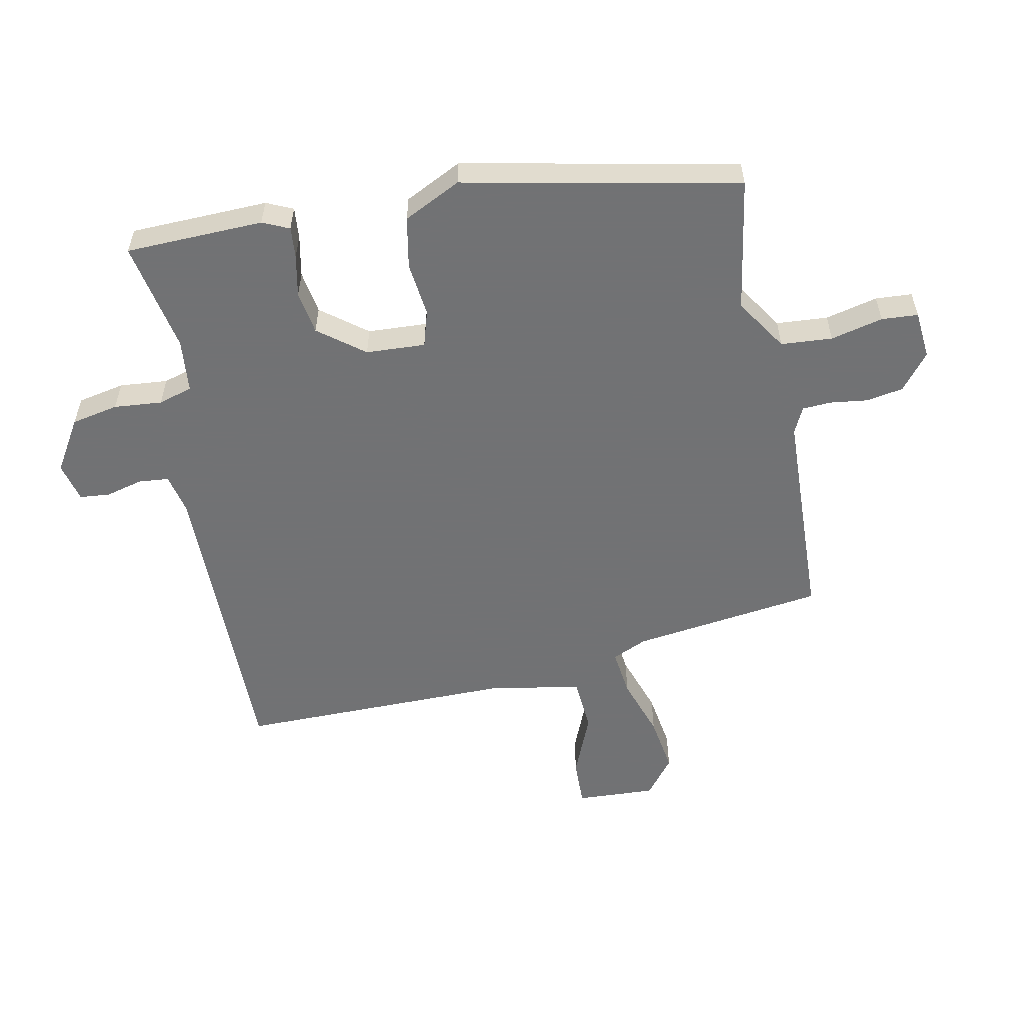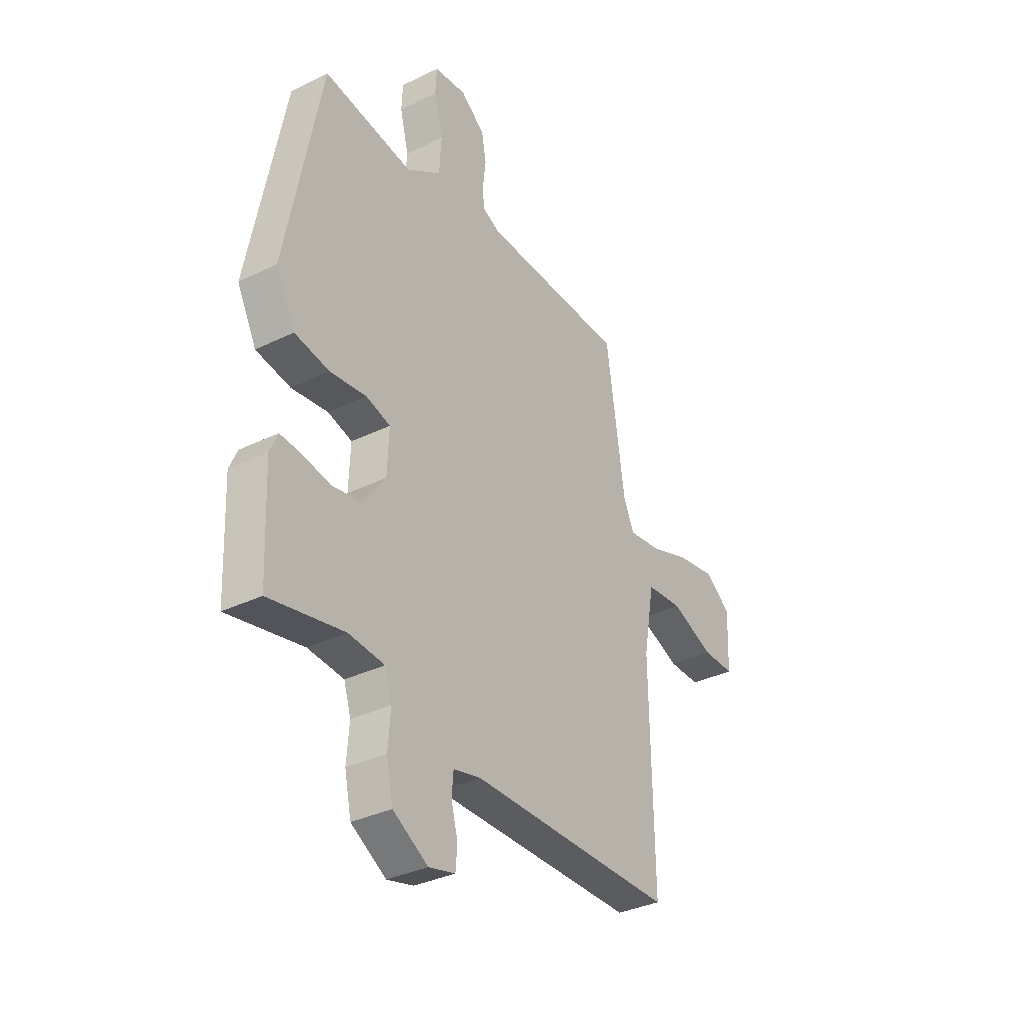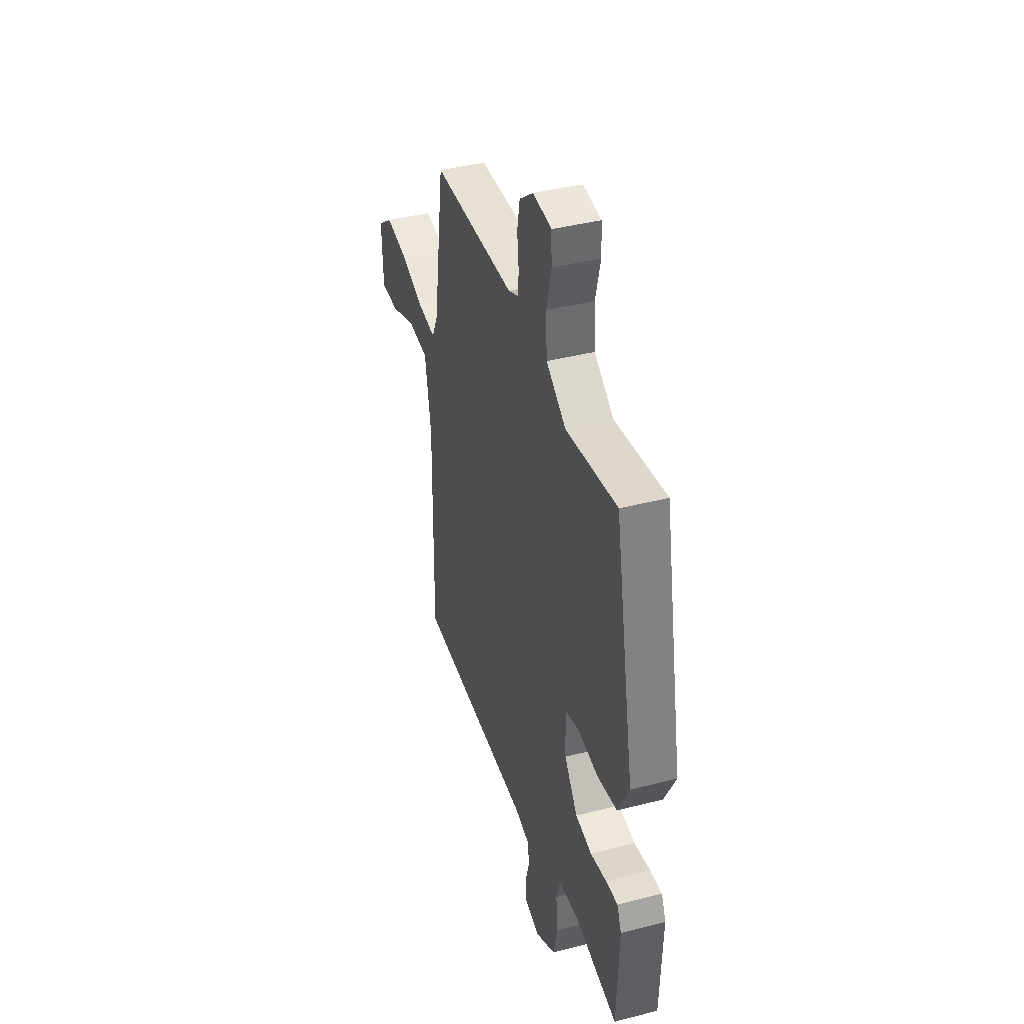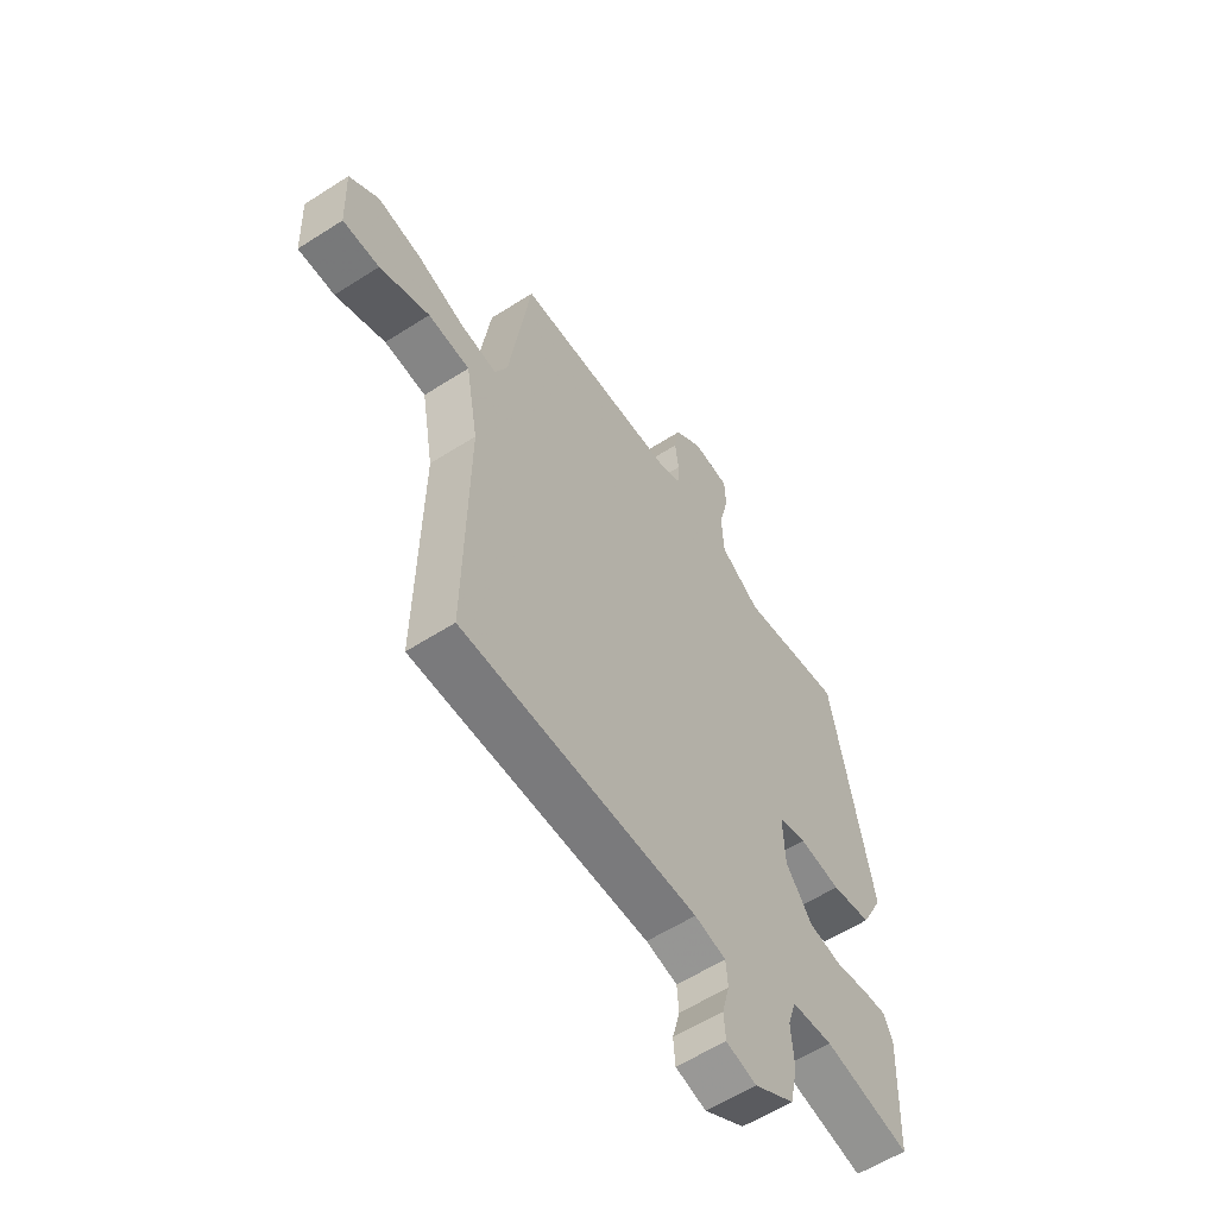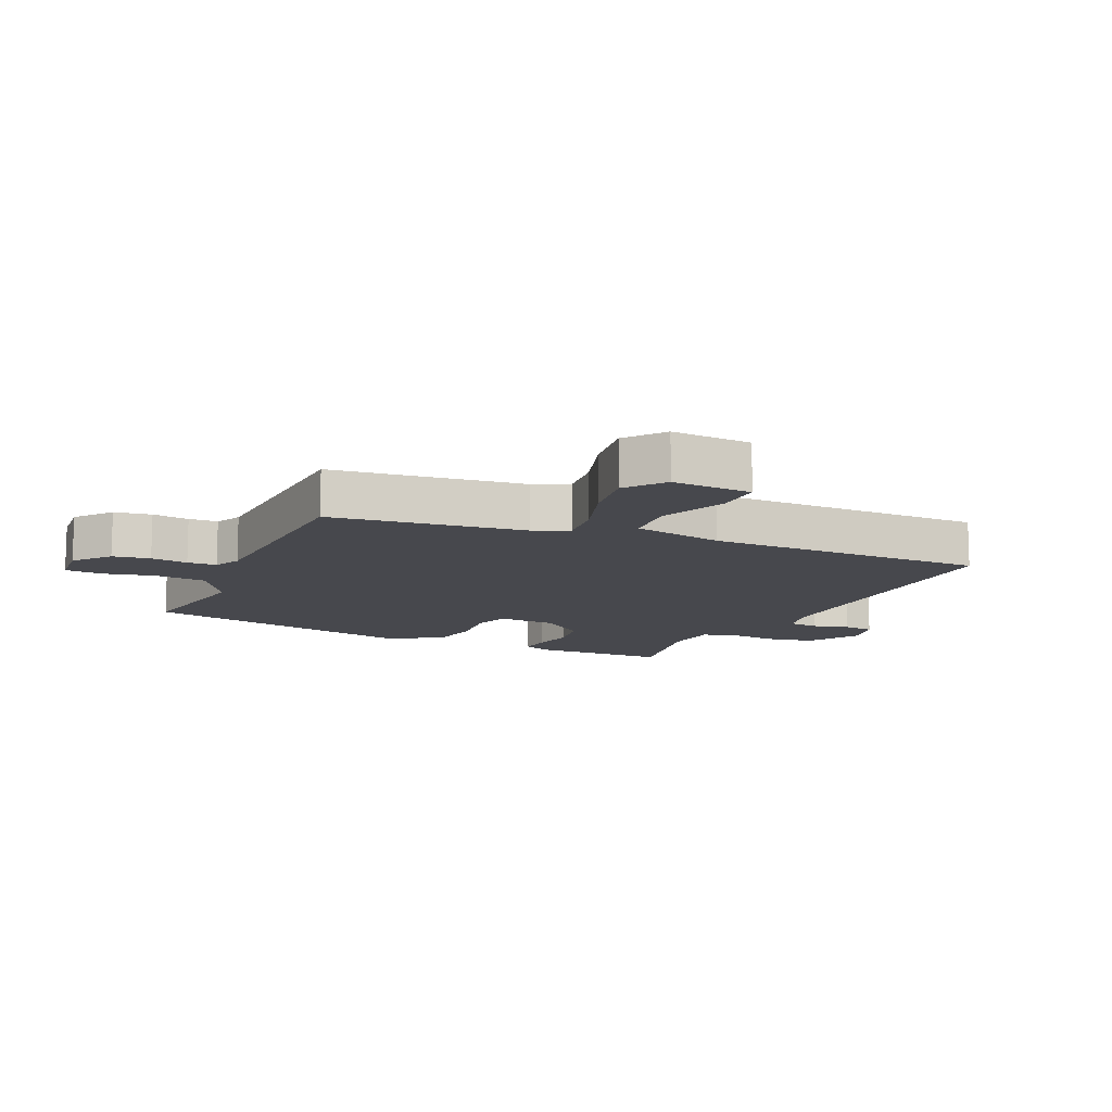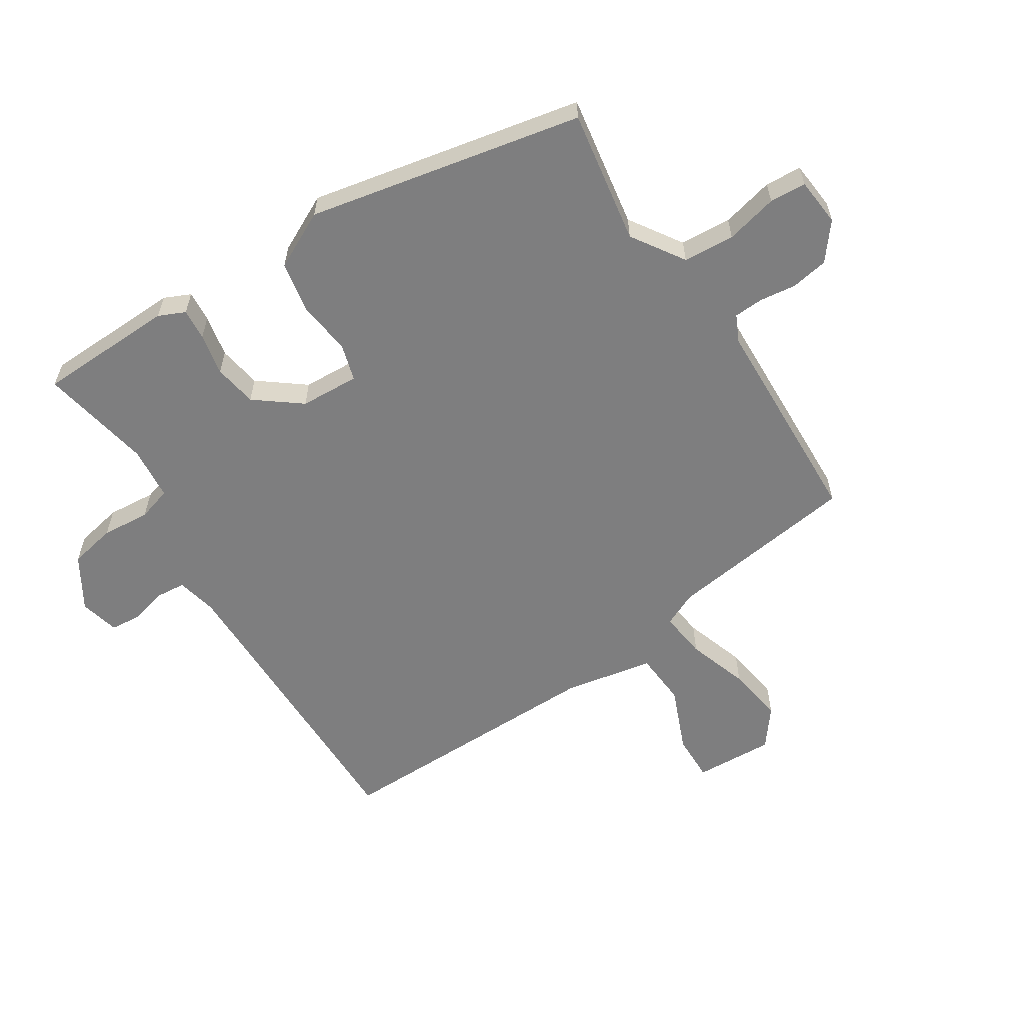
<metadata>
{"format":"obj","ext":"obj","renderer":"f3d","projection":"perspective","resolution":1024,"background":"white","views":[{"elev":-55.6,"azim":-79.2,"up":"+Y"},{"elev":-34.2,"azim":-56.6,"up":"+Z"},{"elev":40.6,"azim":-107.5,"up":"+Z"},{"elev":-58.2,"azim":123.6,"up":"+Z"},{"elev":-11.8,"azim":64.6,"up":"+Y"},{"elev":-59.4,"azim":-57.8,"up":"+Y"}]}
</metadata>
<code>
v 0.423 0.07 0.5
v 0.468 0.07 0.19
v 0.494 0.07 0.134
v 0.571 0.07 0.144
v 0.67 0.07 0.178
v 0.763 0.07 0.193
v 0.825 0.07 0.146
v 0.82 0.07 0.017
v 0.743 0.07 0.018
v 0.638 0.07 0.06
v 0.55 0.07 0.053
v 0.524 0.07 -0.093
v 0.531 0.07 -0.544
v 0.032 0.07 -0.544
v -0.034 0.07 -0.559
v -0.038 0.07 -0.608
v -0.022 0.07 -0.668
v -0.026 0.07 -0.717
v -0.09 0.07 -0.733
v -0.175 0.07 -0.682
v -0.191 0.07 -0.606
v -0.185 0.07 -0.528
v -0.202 0.07 -0.473
v -0.289 0.07 -0.465
v -0.47 0.07 -0.501
v -0.479 0.07 -0.278
v -0.46 0.07 -0.235
v -0.409 0.07 -0.239
v -0.341 0.07 -0.252
v -0.271 0.07 -0.24
v -0.215 0.07 -0.166
v -0.211 0.07 -0.07
v -0.27 0.07 -0.053
v -0.358 0.07 -0.064
v -0.442 0.07 -0.049
v -0.489 0.07 0.043
v -0.403 0.07 0.487
v -0.186 0.07 0.453
v -0.102 0.07 0.509
v -0.097 0.07 0.592
v -0.118 0.07 0.676
v -0.115 0.07 0.735
v -0.037 0.07 0.743
v 0.022 0.07 0.697
v 0.033 0.07 0.637
v 0.026 0.07 0.577
v 0.029 0.07 0.53
v 0.072 0.07 0.51
v 0.423 0 0.5
v 0.468 0 0.19
v 0.494 0 0.134
v 0.571 0 0.144
v 0.67 0 0.178
v 0.763 0 0.193
v 0.825 0 0.146
v 0.82 0 0.017
v 0.743 0 0.018
v 0.638 0 0.06
v 0.55 0 0.053
v 0.524 0 -0.093
v 0.531 0 -0.544
v 0.032 0 -0.544
v -0.034 0 -0.559
v -0.038 0 -0.608
v -0.022 0 -0.668
v -0.026 0 -0.717
v -0.09 0 -0.733
v -0.175 0 -0.682
v -0.191 0 -0.606
v -0.185 0 -0.528
v -0.202 0 -0.473
v -0.289 0 -0.465
v -0.47 0 -0.501
v -0.479 0 -0.278
v -0.46 0 -0.235
v -0.409 0 -0.239
v -0.341 0 -0.252
v -0.271 0 -0.24
v -0.215 0 -0.166
v -0.211 0 -0.07
v -0.27 0 -0.053
v -0.358 0 -0.064
v -0.442 0 -0.049
v -0.489 0 0.043
v -0.403 0 0.487
v -0.186 0 0.453
v -0.102 0 0.509
v -0.097 0 0.592
v -0.118 0 0.676
v -0.115 0 0.735
v -0.037 0 0.743
v 0.022 0 0.697
v 0.033 0 0.637
v 0.026 0 0.577
v 0.029 0 0.53
v 0.072 0 0.51
f 43 44 45 46
f 43 46 47
f 40 41 42 43
f 39 40 43 47
f 38 39 47 48
f 36 37 38
f 33 34 35 36
f 32 33 36 38
f 31 32 38 48
f 26 27 28 29
f 24 25 26 29
f 23 24 29 30
f 22 23 30 31
f 20 21 22
f 19 20 22
f 16 17 18 19
f 15 16 19 22
f 14 15 22 31
f 12 13 14 31
f 7 8 9 10
f 7 10 11
f 4 5 6 7
f 3 4 7 11
f 31 48 1 2
f 3 11 12 31
f 2 3 31
f 94 93 92 91
f 95 94 91
f 91 90 89 88
f 95 91 88 87
f 96 95 87 86
f 86 85 84
f 84 83 82 81
f 86 84 81 80
f 96 86 80 79
f 77 76 75 74
f 77 74 73 72
f 78 77 72 71
f 79 78 71 70
f 70 69 68
f 70 68 67
f 67 66 65 64
f 70 67 64 63
f 79 70 63 62
f 79 62 61 60
f 58 57 56 55
f 59 58 55
f 55 54 53 52
f 59 55 52 51
f 50 49 96 79
f 79 60 59 51
f 79 51 50
f 1 49 50 2
f 2 50 51 3
f 3 51 52 4
f 4 52 53 5
f 5 53 54 6
f 6 54 55 7
f 7 55 56 8
f 8 56 57 9
f 9 57 58 10
f 10 58 59 11
f 11 59 60 12
f 12 60 61 13
f 13 61 62 14
f 14 62 63 15
f 15 63 64 16
f 16 64 65 17
f 17 65 66 18
f 18 66 67 19
f 19 67 68 20
f 20 68 69 21
f 21 69 70 22
f 22 70 71 23
f 23 71 72 24
f 24 72 73 25
f 25 73 74 26
f 26 74 75 27
f 27 75 76 28
f 28 76 77 29
f 29 77 78 30
f 30 78 79 31
f 31 79 80 32
f 32 80 81 33
f 33 81 82 34
f 34 82 83 35
f 35 83 84 36
f 36 84 85 37
f 37 85 86 38
f 38 86 87 39
f 39 87 88 40
f 40 88 89 41
f 41 89 90 42
f 42 90 91 43
f 43 91 92 44
f 44 92 93 45
f 45 93 94 46
f 46 94 95 47
f 47 95 96 48
f 48 96 49 1

</code>
